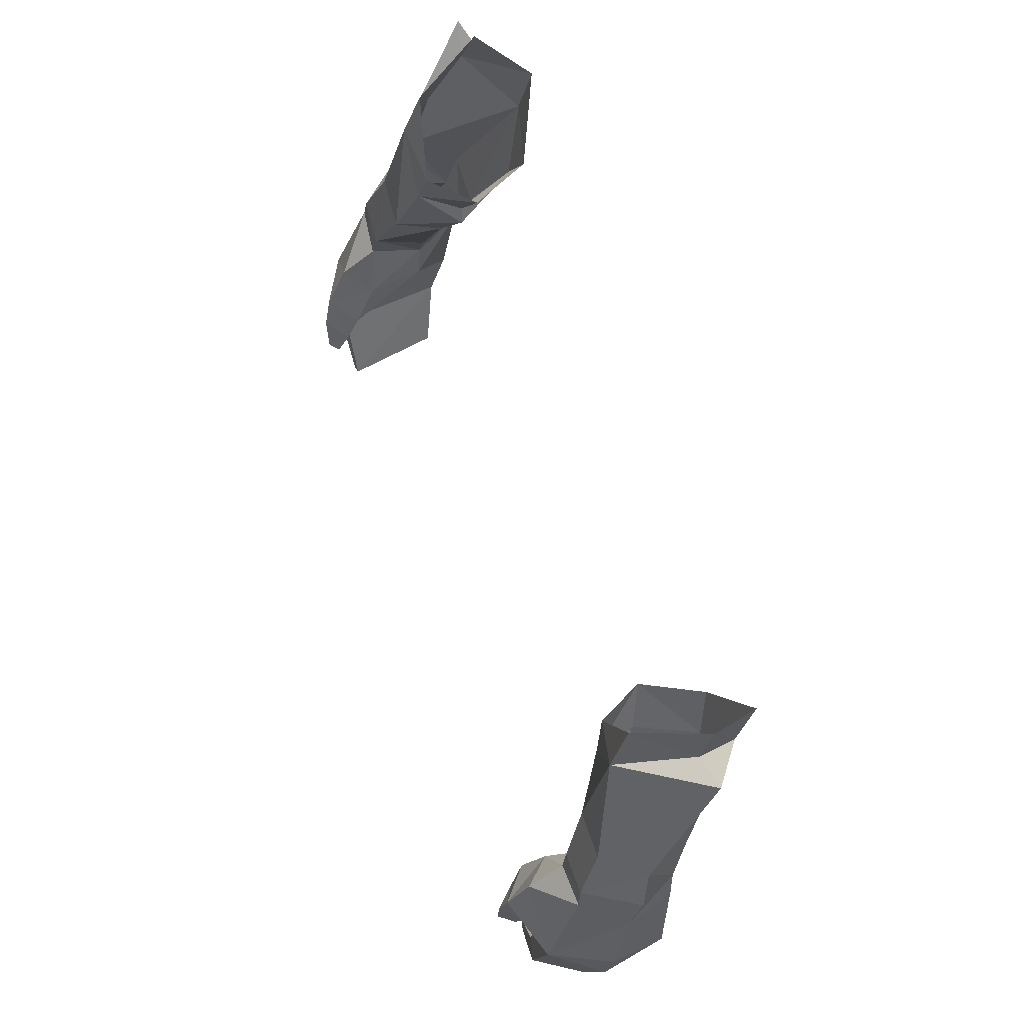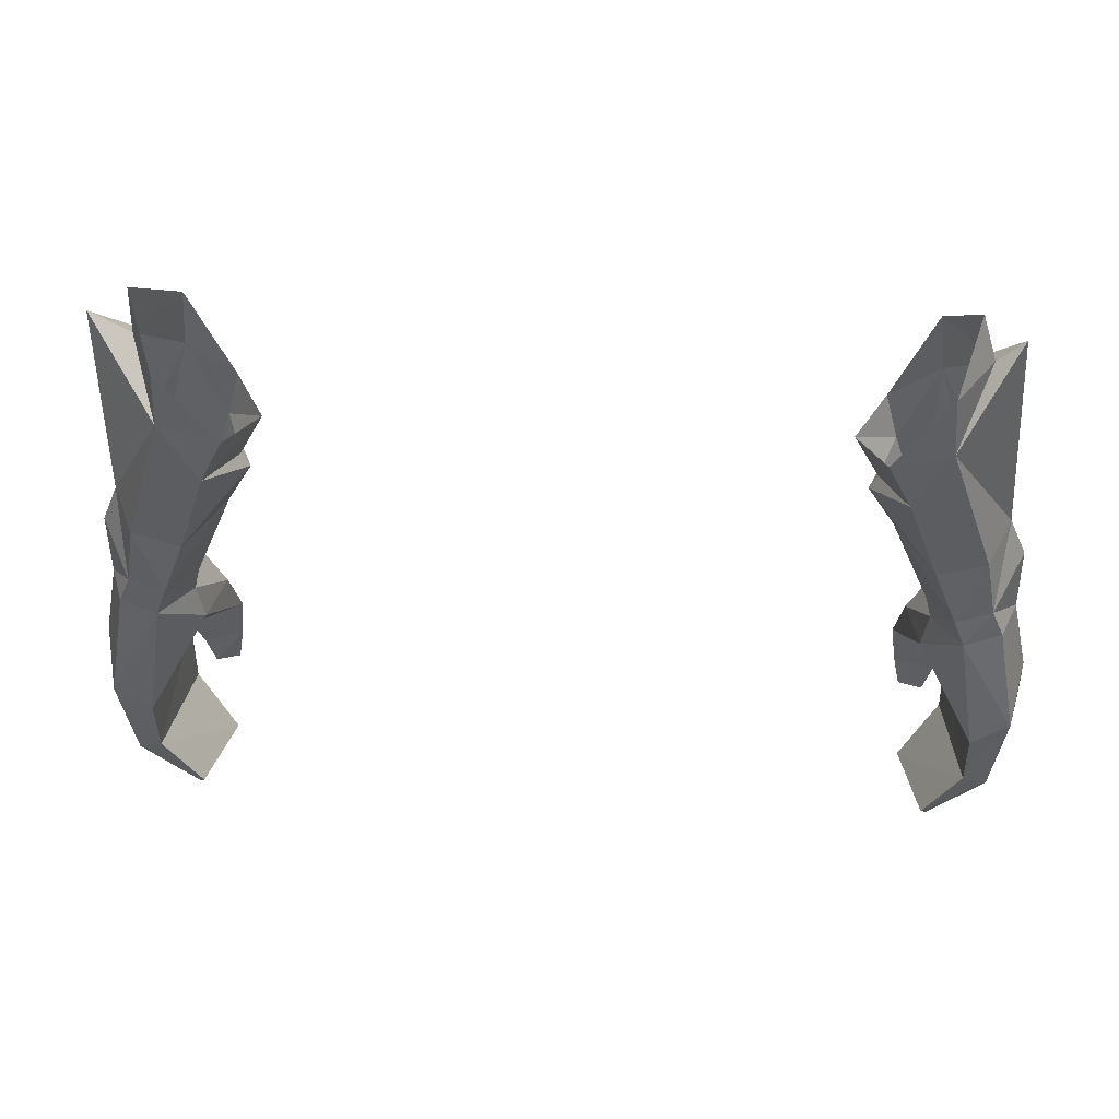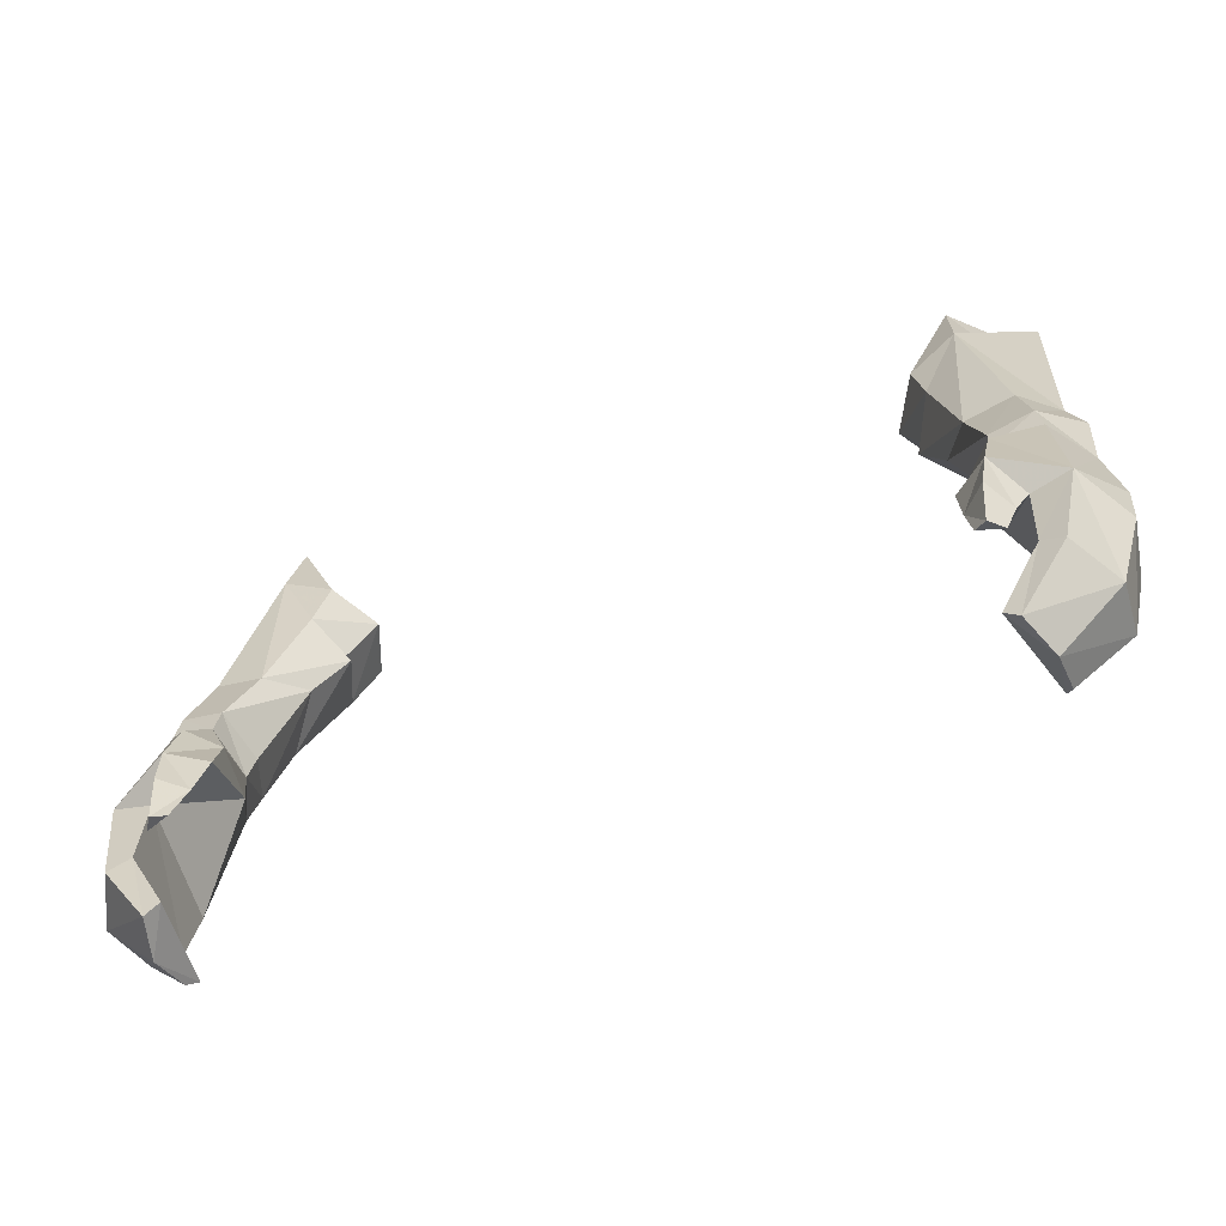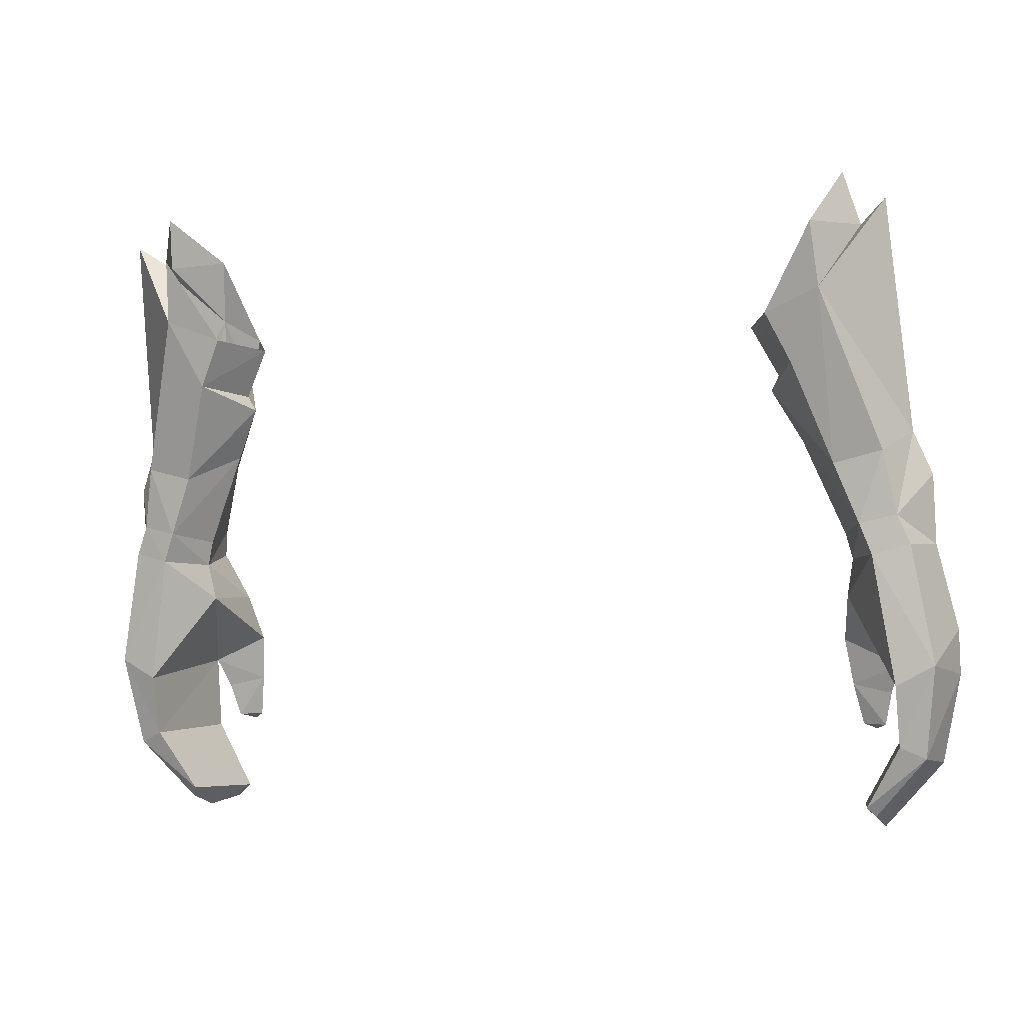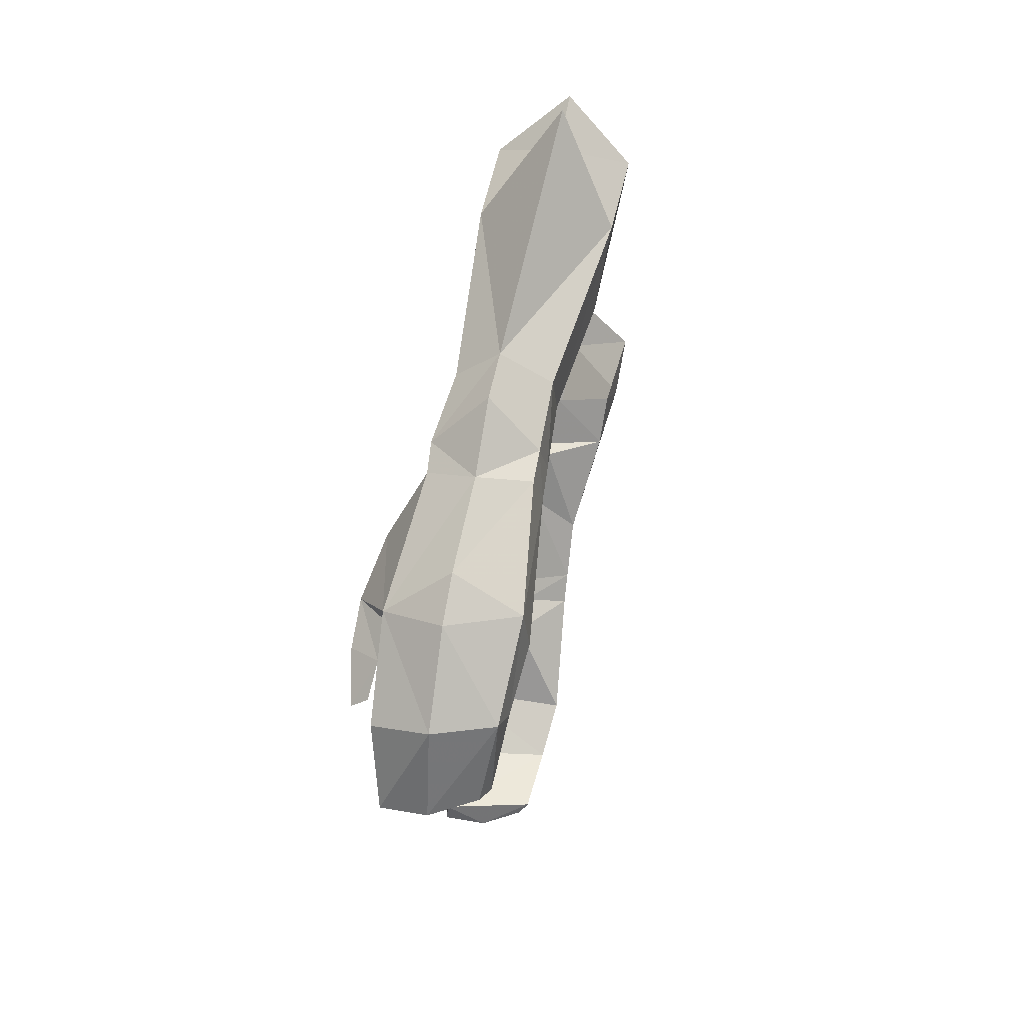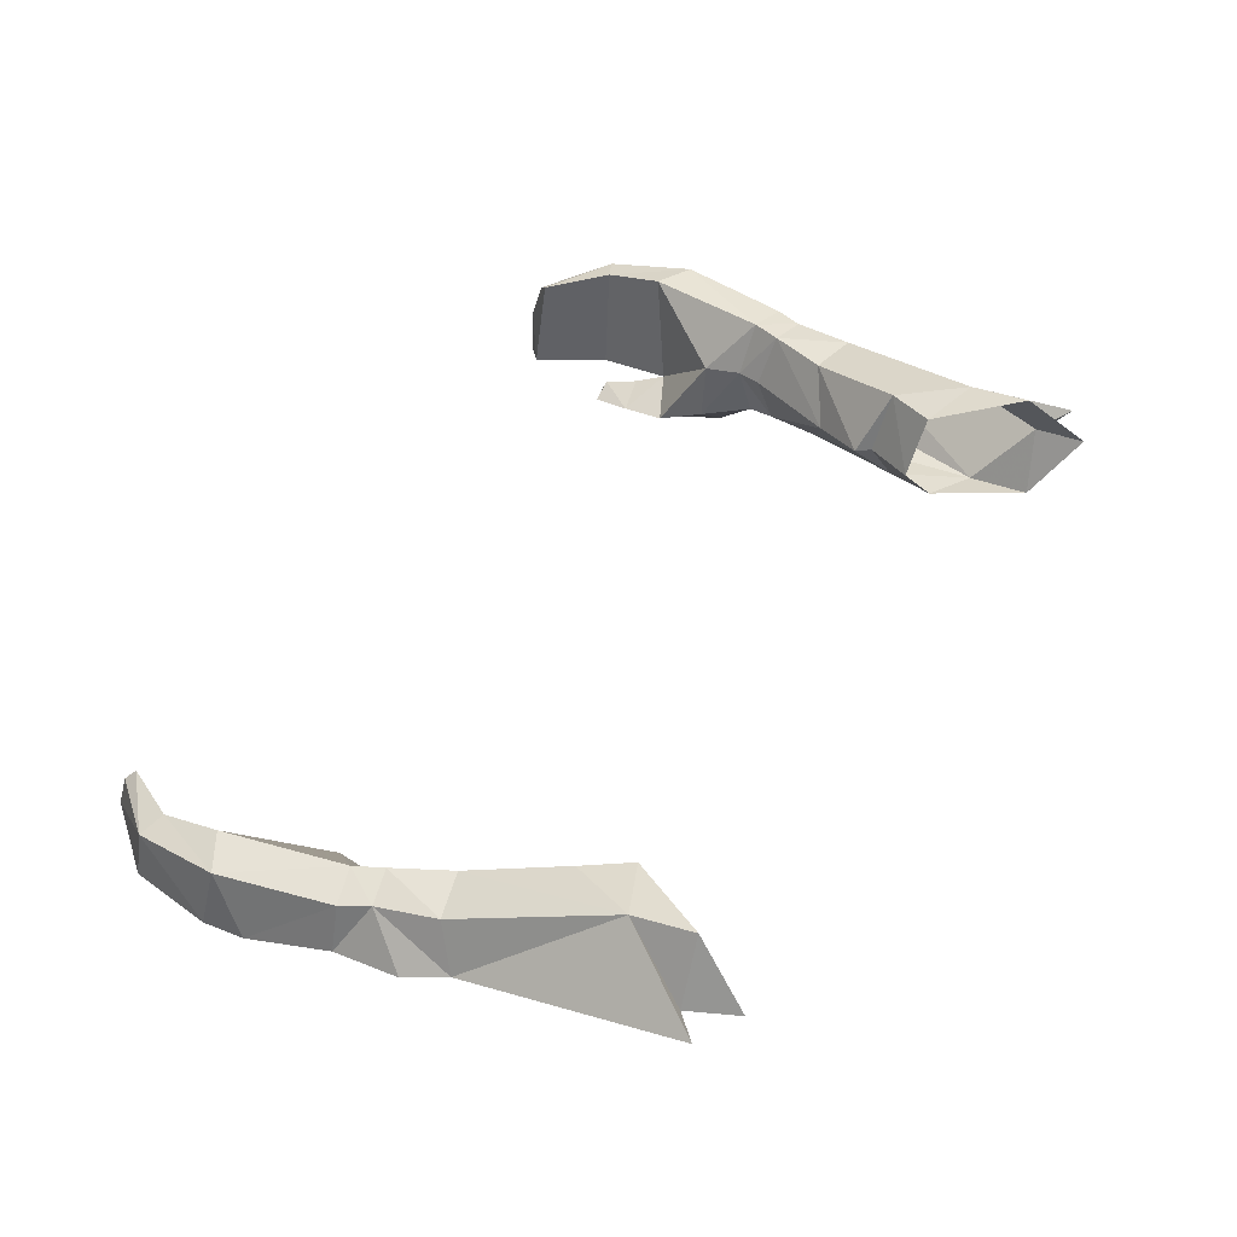
<metadata>
{"format":"obj","ext":"obj","renderer":"f3d","projection":"perspective","resolution":1024,"background":"white","views":[{"elev":67.7,"azim":73.5,"up":"+Z"},{"elev":35.1,"azim":-176.2,"up":"+Z"},{"elev":-52.5,"azim":24.3,"up":"+Z"},{"elev":-2.9,"azim":-159.9,"up":"+Z"},{"elev":-8.9,"azim":92.8,"up":"+Z"},{"elev":50.4,"azim":-61.0,"up":"+Y"}]}
</metadata>
<code>
g knight_glove_female_36530
v 11.12 -2.256 49.63
v 12.5 -2.168 49.95
v 12.32 -2.084 50.8
v 11.02 -2.119 50.44
v 13.42 -0.8438 49.66
v 12.9 0.6307 49.62
v 12.53 0.7746 50.5
v 13.39 -0.5114 51.75
v 10.74 -0.5496 50.01
v 10.94 -0.6434 49.25
v 10.94 -0.6434 49.25
v 10.74 -0.5496 50.01
v 11.44 0.9489 50.25
v 11.78 0.8306 49.34
v 13.54 0.3913 46.06
v 12.39 0.5007 45.46
v 13.03 -3.236 46.26
v 13.98 -1.383 47.13
v 11.18 -4.032 46.79
v 11.24 -3.338 48.49
v 10.4 -2.561 48.2
v 10.17 -3.25 46.79
v 11.57 -3.519 45.12
v 11.88 -3.145 46
v 11.06 -4.283 45.5
v 11.88 -3.145 46
v 11.57 -3.519 45.12
v 10.35 -3.639 45.38
v 10.17 -3.25 46.79
v 10.96 -4.301 43.97
v 11.32 -3.802 44.11
v 11.32 -3.802 44.11
v 10.6 -4.027 44.14
v 13.16 -0.27 43.29
v 12.41 -0.02327 43.62
v 13.98 -1.627 45.77
v 13.39 -2.007 43.09
v 11.54 -0.8436 41.5
v 11.32 -0.5396 41.78
v 11.59 -2.19 41.1
v 11.9 -3.444 43.75
v 12.55 -3.575 43.36
v 11.17 -3.477 41.31
v 10.75 -3.435 41.68
v 10.75 -3.435 41.68
v 11.9 -3.444 43.75
v 11.59 -2.19 41.1
v 11.54 -0.8436 41.5
v 10.35 -3.639 45.38
v 10.6 -4.027 44.14
v 9.543 -0.1864 52.8
v 10.37 -1.487 52.32
v 12.18 1.119 52.39
v 10.73 1.182 52.03
v 9.543 -0.1864 52.8
v 11.85 -1.465 52.71
v 10.74 -0.795 48.13
v 10.4 -2.561 48.2
v 10.96 -4.301 43.97
v 11.17 -3.477 41.31
v 12.85 -0.2464 53.03
v -11.13 -2.256 49.63
v -11.03 -2.119 50.44
v -12.33 -2.084 50.8
v -12.51 -2.168 49.95
v -13.43 -0.8439 49.66
v -13.4 -0.5114 51.75
v -12.54 0.7747 50.5
v -12.91 0.6307 49.62
v -10.95 -0.6435 49.25
v -10.75 -0.5496 50.01
v -10.95 -0.6435 49.25
v -11.79 0.8306 49.34
v -11.45 0.9489 50.25
v -10.75 -0.5496 50.01
v -12.4 0.5007 45.46
v -13.55 0.3912 46.06
v -13.99 -1.383 47.13
v -13.04 -3.236 46.26
v -11.19 -4.032 46.79
v -10.18 -3.25 46.79
v -10.41 -2.561 48.2
v -11.25 -3.338 48.49
v -11.58 -3.519 45.12
v -11.07 -4.283 45.5
v -11.89 -3.145 46
v -11.89 -3.145 46
v -10.18 -3.25 46.79
v -10.36 -3.639 45.38
v -11.58 -3.519 45.12
v -10.98 -4.301 43.97
v -11.33 -3.802 44.11
v -10.61 -4.027 44.14
v -11.33 -3.802 44.11
v -12.42 -0.0233 43.62
v -13.17 -0.27 43.29
v -13.99 -1.627 45.77
v -13.4 -2.007 43.09
v -11.33 -0.5396 41.78
v -11.55 -0.8437 41.5
v -11.6 -2.19 41.1
v -11.91 -3.444 43.75
v -12.56 -3.575 43.36
v -11.18 -3.477 41.31
v -10.76 -3.435 41.68
v -10.76 -3.435 41.68
v -11.91 -3.444 43.75
v -11.6 -2.19 41.1
v -11.55 -0.8437 41.5
v -10.36 -3.639 45.38
v -10.61 -4.027 44.14
v -9.553 -0.1864 52.8
v -10.38 -1.488 52.32
v -12.19 1.119 52.39
v -10.74 1.182 52.03
v -9.553 -0.1864 52.8
v -11.86 -1.465 52.71
v -10.75 -0.7951 48.13
v -10.41 -2.561 48.2
v -10.98 -4.301 43.97
v -11.18 -3.477 41.31
v -12.86 -0.2464 53.03
f 1 2 3
f 3 4 1
f 5 6 7
f 7 8 5
f 4 9 10
f 10 1 4
f 5 8 3
f 3 2 5
f 11 12 13
f 13 14 11
f 14 13 7
f 7 6 14
f 14 6 15
f 15 16 14
f 5 2 17
f 17 18 5
f 19 20 21
f 21 22 19
f 23 24 19
f 19 25 23
f 26 27 28
f 28 29 26
f 30 31 23
f 23 25 30
f 28 27 32
f 32 33 28
f 15 34 35
f 35 16 15
f 36 37 34
f 34 15 36
f 34 38 39
f 39 35 34
f 40 38 34
f 34 37 40
f 41 42 17
f 17 24 41
f 43 42 41
f 41 44 43
f 37 42 43
f 43 40 37
f 45 46 35
f 35 39 45
f 17 42 37
f 37 36 17
f 35 46 26
f 26 16 35
f 47 45 39
f 39 48 47
f 49 50 30
f 30 25 49
f 49 25 19
f 19 22 49
f 51 9 4
f 4 52 51
f 18 15 6
f 6 5 18
f 53 7 13
f 13 54 53
f 13 12 55
f 55 54 13
f 4 3 56
f 56 52 4
f 57 14 16
f 17 20 19
f 2 1 20
f 1 21 20
f 1 10 21
f 58 11 57
f 17 19 24
f 57 29 58
f 32 59 33
f 16 26 57
f 57 26 29
f 14 57 11
f 47 60 45
f 2 20 17
f 7 61 8
f 8 61 3
f 3 61 56
f 61 7 53
f 18 17 36
f 15 18 36
f 62 63 64
f 64 65 62
f 66 67 68
f 68 69 66
f 63 62 70
f 70 71 63
f 66 65 64
f 64 67 66
f 72 73 74
f 74 75 72
f 73 69 68
f 68 74 73
f 73 76 77
f 77 69 73
f 66 78 79
f 79 65 66
f 80 81 82
f 82 83 80
f 84 85 80
f 80 86 84
f 87 88 89
f 89 90 87
f 91 85 84
f 84 92 91
f 89 93 94
f 94 90 89
f 77 76 95
f 95 96 77
f 97 77 96
f 96 98 97
f 96 95 99
f 99 100 96
f 101 98 96
f 96 100 101
f 102 86 79
f 79 103 102
f 104 105 102
f 102 103 104
f 98 101 104
f 104 103 98
f 106 99 95
f 95 107 106
f 79 97 98
f 98 103 79
f 95 76 87
f 87 107 95
f 108 109 99
f 99 106 108
f 110 85 91
f 91 111 110
f 110 81 80
f 80 85 110
f 112 113 63
f 63 71 112
f 78 66 69
f 69 77 78
f 114 115 74
f 74 68 114
f 74 115 116
f 116 75 74
f 63 113 117
f 117 64 63
f 118 76 73
f 79 80 83
f 65 83 62
f 62 83 82
f 62 82 70
f 119 118 72
f 79 86 80
f 118 119 88
f 94 93 120
f 76 118 87
f 118 88 87
f 73 72 118
f 108 106 121
f 65 79 83
f 68 67 122
f 67 64 122
f 64 117 122
f 122 114 68
f 78 97 79
f 77 97 78
g knight_glove_female_36530
v 11.37 1.261 59.06
v 10.68 2.698 57.05
v 10.5 3.179 58.92
v 11.28 1.575 60.6
v 10.31 -0.395 59.44
v 10.52 -0.9024 57.54
v 12.85 -0.2464 53.03
v 12.51 1.407 59.78
v 10.52 -0.9024 57.54
v 11.85 -1.465 52.71
v 10.68 2.698 57.05
v 12.18 1.119 52.39
v 10.37 -1.487 52.32
v 9.449 -0.8536 55.3
v 8.696 0.3366 54.32
v 9.543 -0.1864 52.8
v 10.73 1.182 52.03
v 9.543 -0.1864 52.8
v 8.696 0.3366 54.32
v 9.692 2.195 54.97
v 8.939 0.4159 54.77
v 8.162 0.7298 56.23
v 8.989 2.481 56.41
v 9.059 -0.6325 56.78
v 8.162 0.7298 56.23
v 8.939 0.4159 54.77
v 8.989 2.481 56.41
v 9.059 -0.6325 56.78
v 11.37 1.261 59.06
v 10.52 -0.9024 57.54
v 12.51 1.407 59.78
v 10.68 2.698 57.05
v -11.63 1.265 59.06
v -11.16 1.573 60.61
v -10.51 3.179 58.92
v -10.67 2.811 57.05
v -10.56 -0.9067 57.53
v -10.32 -0.3951 59.44
v -12.86 -0.2464 53.03
v -11.86 -1.465 52.71
v -10.56 -0.9067 57.53
v -12.39 1.405 59.78
v -10.67 2.811 57.05
v -12.19 1.119 52.39
v -10.38 -1.488 52.32
v -9.459 -0.8537 55.3
v -8.706 0.3366 54.33
v -9.553 -0.1864 52.8
v -10.74 1.182 52.03
v -9.702 2.195 54.97
v -8.706 0.3366 54.33
v -9.553 -0.1864 52.8
v -8.999 2.482 56.41
v -8.172 0.7298 56.23
v -8.949 0.4159 54.78
v -8.949 0.4159 54.78
v -8.172 0.7298 56.23
v -9.069 -0.6326 56.78
v -8.999 2.482 56.41
v -9.069 -0.6326 56.78
v -11.63 1.265 59.06
v -12.39 1.405 59.78
v -10.56 -0.9067 57.53
v -10.67 2.811 57.05
f 123 124 125
f 125 126 123
f 123 126 127
f 127 128 123
f 129 130 131
f 131 132 129
f 133 130 129
f 129 134 133
f 135 132 131
f 131 136 135
f 137 138 135
f 135 136 137
f 139 140 141
f 141 142 139
f 133 134 139
f 139 142 133
f 142 143 144
f 144 145 142
f 136 146 147
f 147 148 136
f 145 133 142
f 143 142 141
f 131 146 136
f 124 149 125
f 128 127 150
f 151 152 153
f 154 151 153
f 137 136 148
f 155 156 157
f 157 158 155
f 155 159 160
f 160 156 155
f 161 162 163
f 163 164 161
f 165 166 161
f 161 164 165
f 167 168 163
f 163 162 167
f 169 168 167
f 167 170 169
f 171 172 173
f 173 174 171
f 165 172 171
f 171 166 165
f 172 175 176
f 176 177 172
f 168 178 179
f 179 180 168
f 175 172 165
f 177 173 172
f 163 168 180
f 158 157 181
f 159 182 160
f 183 184 185
f 186 184 183
f 169 178 168

</code>
